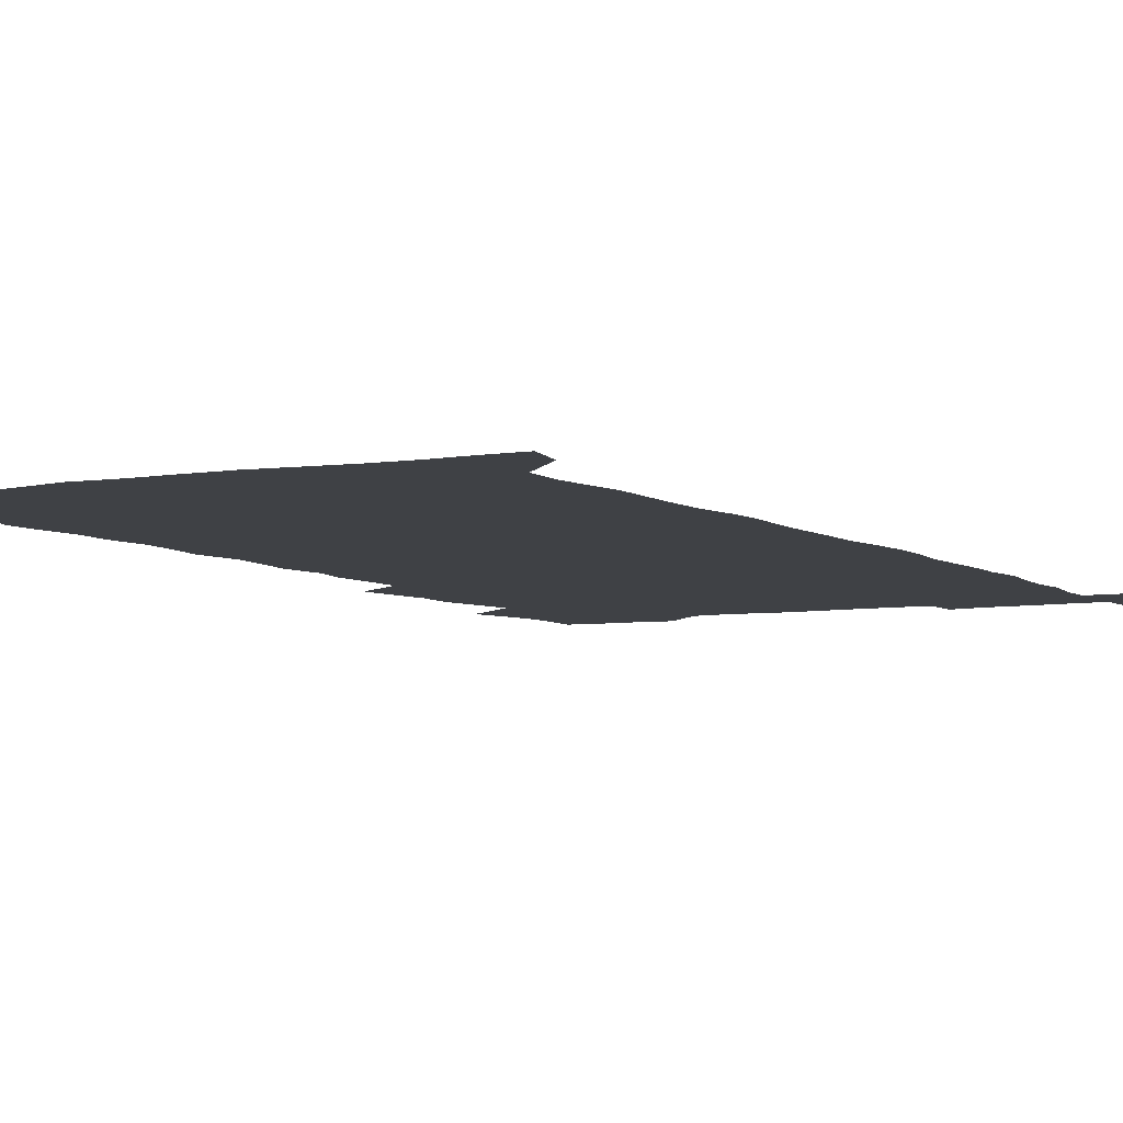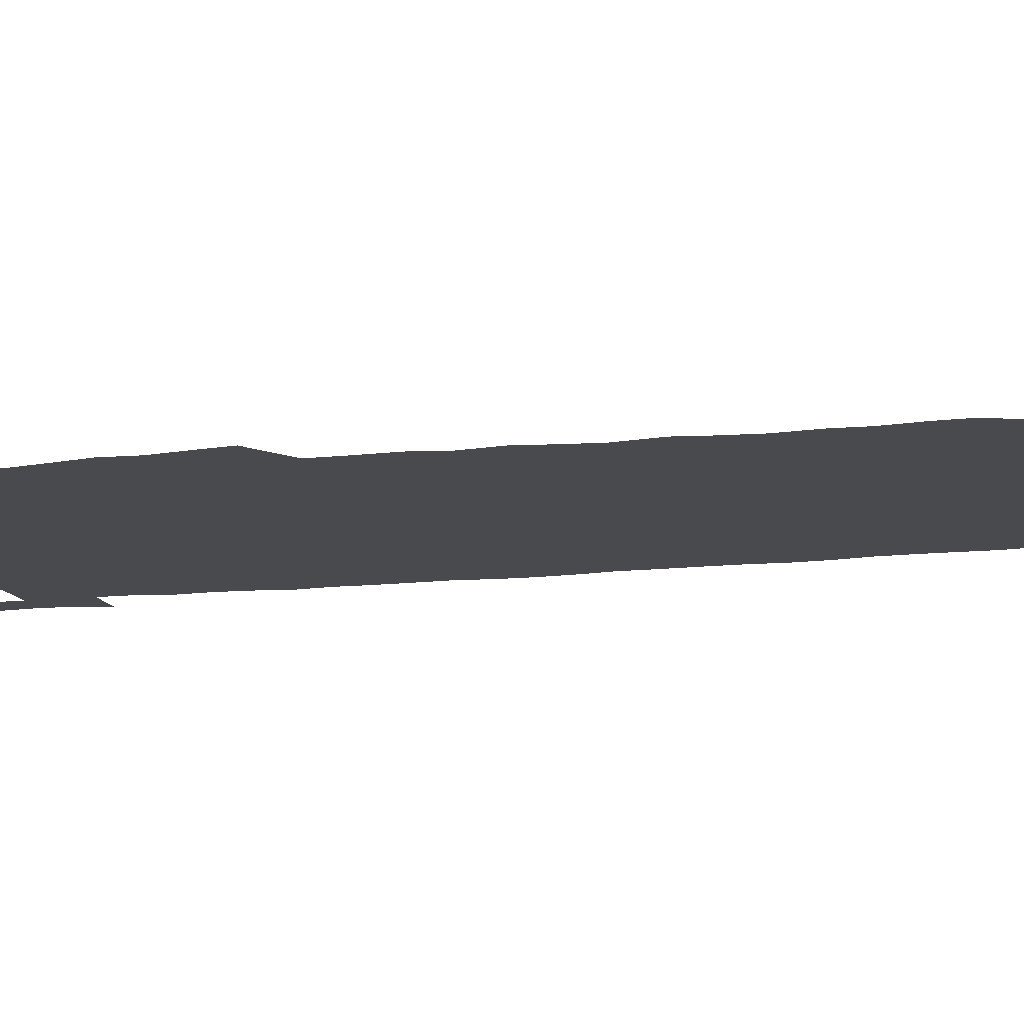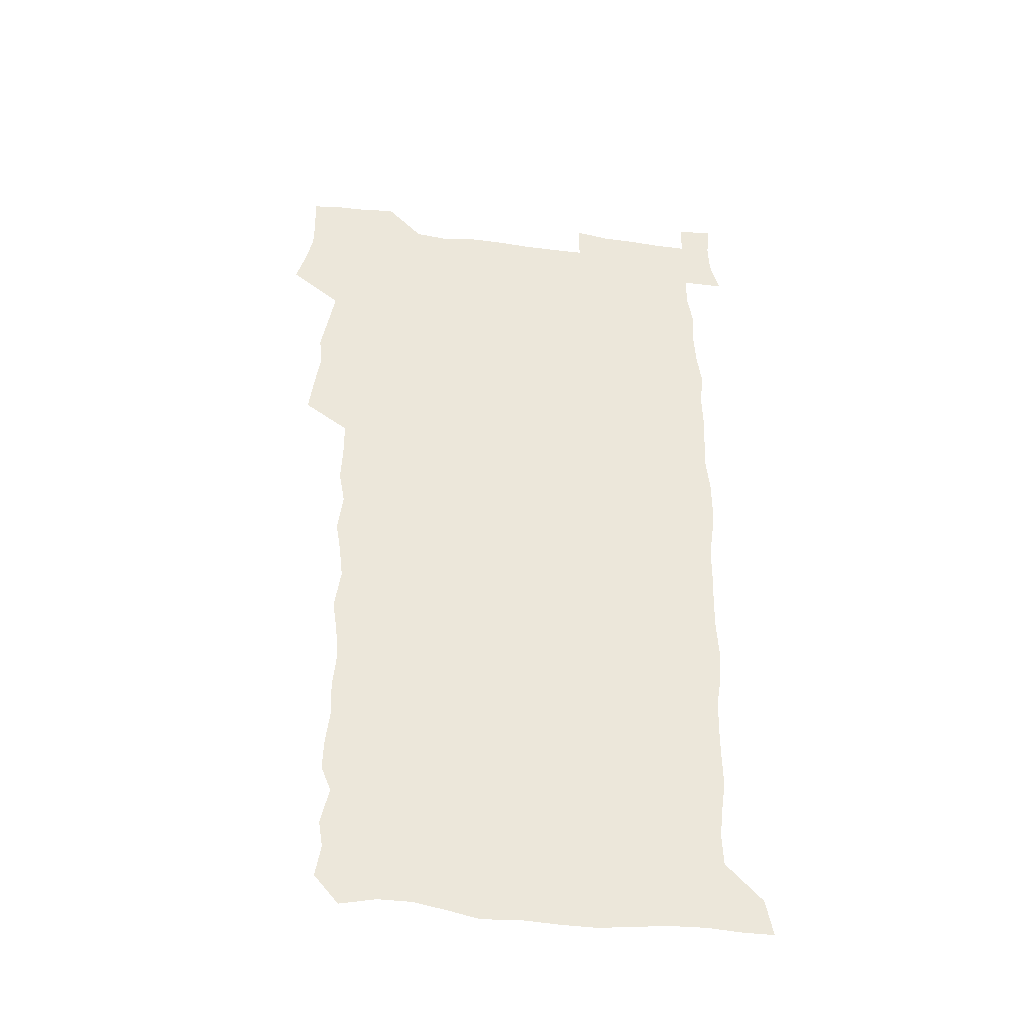
<metadata>
{"format":"obj","ext":"obj","renderer":"f3d","projection":"perspective","resolution":1024,"background":"white","views":[{"elev":-5.6,"azim":28.1,"up":"+Z"},{"elev":-13.1,"azim":-76.1,"up":"+Z"},{"elev":-41.2,"azim":-8.6,"up":"+Y"}]}
</metadata>
<code>
v 458.3 527.4 0
v 462.5 541.3 0
v 465.8 555.7 0
v 466 570.2 0
v 465.2 585.3 0
v 471.2 430.5 0
v 473.3 446.2 0
v 475.8 462.3 0
v 474.7 477.4 0
v 477.8 493.6 0
v 480.8 510 0
v 481.2 524.8 0
v 478.5 540.2 0
v 483.6 554 0
v 481.7 569.3 0
v 479.3 586.9 0
v 492.2 156.2 0
v 494.6 170.7 0
v 492.7 182.5 0
v 496.4 199.3 0
v 491.9 210.7 0
v 492.5 225.3 0
v 494.4 241.4 0
v 493.7 255.9 0
v 495.3 272.8 0
v 494 287.9 0
v 491.9 302.3 0
v 494.7 321.4 0
v 493 336.4 0
v 490.6 351.1 0
v 493 369 0
v 490.3 384.2 0
v 491 400.8 0
v 491 416.7 0
v 494.1 433.7 0
v 493.8 448.8 0
v 495.7 464.3 0
v 495.7 479.3 0
v 495.4 494.3 0
v 497.6 509.8 0
v 497.5 524.7 0
v 498.3 539.3 0
v 497.3 554.6 0
v 495.7 570.3 0
v 493.7 587.1 0
v 503 143.4 0
v 509.7 161.9 0
v 513.8 178.3 0
v 512 190.8 0
v 513.5 206.1 0
v 513.7 220.8 0
v 515.9 237.3 0
v 516.3 252.4 0
v 515.6 266.9 0
v 514 280.7 0
v 513.4 295.6 0
v 510.4 309.4 0
v 511.2 325.7 0
v 511.6 341.8 0
v 511 357.3 0
v 511.2 373.2 0
v 512.4 389.5 0
v 512.6 404.7 0
v 509.5 419.2 0
v 510.9 435 0
v 512.3 450.6 0
v 512.2 465.2 0
v 510.4 479.9 0
v 512.6 494.9 0
v 513.1 509.8 0
v 513.8 524.3 0
v 513.2 539.2 0
v 511.9 554.6 0
v 510.2 570.2 0
v 507.4 588.8 0
v 519.2 146.9 0
v 524.1 163.5 0
v 528.7 181.9 0
v 527.9 194.8 0
v 529.8 211 0
v 531 226.7 0
v 531.3 241.5 0
v 531.4 256.3 0
v 531.1 271 0
v 530.3 285.4 0
v 529.5 300 0
v 529.2 315.3 0
v 529.2 330.6 0
v 528.8 345.6 0
v 528.1 360.5 0
v 527.9 375.9 0
v 528.1 391.2 0
v 527.8 406.3 0
v 527.2 421.2 0
v 527.4 436.4 0
v 526.8 451 0
v 527.2 465.8 0
v 529.8 481.1 0
v 528.7 495.4 0
v 528.7 509.8 0
v 528.6 524.3 0
v 528.7 538.6 0
v 527.2 553.9 0
v 524 571.8 0
v 534.1 146.9 0
v 539.3 165.3 0
v 542.3 182.6 0
v 545.3 200.7 0
v 545.8 215.3 0
v 546.2 230.1 0
v 546.1 244.5 0
v 545.7 258.7 0
v 545.2 273.1 0
v 545 288 0
v 544.5 302.6 0
v 544.8 318.1 0
v 543.8 332.3 0
v 543.6 347.2 0
v 543.2 362 0
v 543.8 377.9 0
v 542.9 392.2 0
v 544.3 408.3 0
v 543.5 422.6 0
v 543.7 437.5 0
v 544.1 452.3 0
v 544 466.8 0
v 543.8 481.2 0
v 543.7 495.6 0
v 543.7 509.8 0
v 543.2 524.2 0
v 544.2 538 0
v 541.8 554.4 0
v 540.1 570.2 0
v 548.6 144.3 0
v 553.1 163.3 0
v 557.1 184.5 0
v 559.4 202.7 0
v 559.7 216.8 0
v 560.4 232.2 0
v 559.9 245.9 0
v 559.9 260.6 0
v 559.6 275 0
v 559 289.2 0
v 559.1 304.7 0
v 558.4 318.7 0
v 558.4 333.8 0
v 558.2 348.5 0
v 557.3 362.3 0
v 558.1 378.5 0
v 557.9 393.3 0
v 558.5 408.6 0
v 558.3 423.1 0
v 558 437.5 0
v 558.5 452.5 0
v 558.4 466.9 0
v 558.3 481.3 0
v 558.2 495.7 0
v 558.2 509.9 0
v 558 524.2 0
v 558.3 538 0
v 557 553.4 0
v 554.4 572.6 0
v 563.4 141.1 0
v 569.4 166.8 0
v 571 183.7 0
v 572.5 201.8 0
v 574 219.9 0
v 574.1 233.4 0
v 573.7 246.8 0
v 573.6 261.2 0
v 573.6 276.1 0
v 573.3 290.7 0
v 573.1 305.5 0
v 573.2 320.6 0
v 572.8 335 0
v 571.8 348.8 0
v 573 365.2 0
v 573.1 380.1 0
v 572.9 394.3 0
v 572.9 409 0
v 572.8 423.5 0
v 572.7 438 0
v 573.1 452.9 0
v 572.6 467.2 0
v 572.7 481.5 0
v 573 495.9 0
v 572.8 510.1 0
v 572.6 524.4 0
v 572.3 538.8 0
v 571.4 554.3 0
v 569.5 572.5 0
v 580.5 142.2 0
v 584.3 167.3 0
v 585.6 185 0
v 586.5 202.3 0
v 587 217.8 0
v 587.3 233.6 0
v 587.3 247.3 0
v 587.3 261.1 0
v 587.4 277.4 0
v 587 290.8 0
v 587.1 306.3 0
v 586.9 320.6 0
v 587.1 336.1 0
v 586.8 350.4 0
v 586.9 365.3 0
v 586.8 379.4 0
v 587.1 394.6 0
v 587 409 0
v 587 423.6 0
v 586.9 437.9 0
v 587 452.8 0
v 587.2 467.3 0
v 587 481.6 0
v 587 495.9 0
v 587.2 510.2 0
v 587 524.4 0
v 586.8 538.8 0
v 586.2 554.4 0
v 585.2 571.6 0
v 597.3 141.4 0
v 599 165.7 0
v 600 186.5 0
v 600.3 201.9 0
v 600.4 217.1 0
v 600.2 234 0
v 601 246.1 0
v 600.9 260.7 0
v 600.9 277.1 0
v 600.8 291.2 0
v 600.9 305.5 0
v 600.8 320.2 0
v 600.7 337 0
v 600.8 350.3 0
v 601.1 365.9 0
v 601 380.3 0
v 601.2 394.4 0
v 601.1 409 0
v 601.2 423.4 0
v 601.1 437.9 0
v 601.2 453 0
v 601.3 467.3 0
v 601.3 481.6 0
v 601.3 496 0
v 601.4 510.3 0
v 601.4 524.4 0
v 601.3 538.4 0
v 600.8 555.5 0
v 600.5 571.5 0
v 614 141.3 0
v 614.1 163.3 0
v 614 185.1 0
v 614.1 202.4 0
v 614.2 216.4 0
v 614.2 231.8 0
v 614.4 247.4 0
v 614.5 260.4 0
v 614.3 277.2 0
v 614.4 291.2 0
v 614.8 305.2 0
v 614.7 320.4 0
v 614.7 335.7 0
v 614.8 351.2 0
v 615 365.3 0
v 615.4 379.3 0
v 615.2 394.5 0
v 615.4 408.7 0
v 615.4 423.3 0
v 615.3 438.3 0
v 615.5 452.7 0
v 615.5 467.2 0
v 615.7 481.6 0
v 616 496.1 0
v 615.8 510.7 0
v 615.8 524.9 0
v 615.6 539.3 0
v 615.8 554.5 0
v 615.6 571.7 0
v 615.5 588.8 0
v 630.3 143.3 0
v 628.9 167.8 0
v 628.6 182.7 0
v 627.4 202.3 0
v 627.8 216 0
v 628.3 230.1 0
v 628 245.9 0
v 628 261.2 0
v 628.2 275.7 0
v 628.7 289.4 0
v 628.7 304.5 0
v 628.8 319.7 0
v 628.6 335.4 0
v 628.5 350.5 0
v 628.9 364.9 0
v 629.5 379 0
v 629.5 393.8 0
v 629.5 408.5 0
v 629.9 422.9 0
v 630.7 437.1 0
v 629.8 452.6 0
v 629.7 467.1 0
v 630.1 481.5 0
v 630.4 496.1 0
v 630.4 510.7 0
v 630.3 525.1 0
v 630.3 539.7 0
v 630.4 554.4 0
v 630.8 569.8 0
v 631 586.4 0
v 646.3 144.9 0
v 643.3 167 0
v 642.7 182.5 0
v 642.2 198.6 0
v 642.2 213.5 0
v 642.2 228.4 0
v 641.9 244.3 0
v 643.5 257.6 0
v 642.5 274 0
v 641.9 290.2 0
v 642.4 304.2 0
v 643.2 318.2 0
v 643.2 333.5 0
v 644.8 347.5 0
v 643.5 363.5 0
v 644.5 377.7 0
v 645.5 392 0
v 644.7 407.5 0
v 644.6 422.4 0
v 644.9 437.1 0
v 644.3 452.1 0
v 645.9 466.6 0
v 644.9 481.5 0
v 645.4 496 0
v 645.4 510.7 0
v 645.4 525.3 0
v 645.2 540 0
v 645.4 554.8 0
v 645.5 569.6 0
v 645.9 586.2 0
v 661.7 145.3 0
v 656.8 167.4 0
v 657 180.8 0
v 657.1 195.2 0
v 656.5 211 0
v 656.3 226.3 0
v 656.9 240.8 0
v 657.6 255.4 0
v 657.4 271 0
v 658.3 285.7 0
v 658.8 300.4 0
v 657.6 316.4 0
v 659.7 330.3 0
v 660.4 345 0
v 658.5 361.7 0
v 660 375.9 0
v 660.8 390.7 0
v 659.9 406.3 0
v 660 421.2 0
v 660.9 435.9 0
v 660.7 451 0
v 662 465.7 0
v 660.9 481 0
v 660.8 495.8 0
v 660.9 510.6 0
v 662 525.6 0
v 661 540.6 0
v 660.6 555.5 0
v 660.2 569.9 0
v 660.8 585.3 0
v 677.1 144.4 0
v 672.8 163.3 0
v 671.6 177.8 0
v 671 192.6 0
v 672.5 206 0
v 674.4 219.5 0
v 674.2 234.8 0
v 674.1 250.3 0
v 674.6 265.4 0
v 676.8 279.6 0
v 677.6 294.5 0
v 676.6 310.7 0
v 676.7 326.2 0
v 677.2 341.5 0
v 677.2 357.4 0
v 679.2 372.1 0
v 680.3 387 0
v 680.1 402.5 0
v 678.4 418.8 0
v 679 434 0
v 679.5 449.3 0
v 679.1 464.7 0
v 680.7 479.7 0
v 678.6 495.4 0
v 677.6 510.5 0
v 678.7 525.6 0
v 676.1 541.5 0
v 676.1 556.5 0
v 675.4 570.6 0
v 675.6 585.3 0
v 675.7 599.8 0
v 691.3 144.4 0
v 688.1 160.7 0
v 695.5 556.7 0
v 691.2 571.8 0
v 690.6 586 0
v 692 601.7 0
f 11 12 1
f 1 12 2
f 12 13 2
f 2 13 3
f 13 14 3
f 3 14 4
f 14 15 4
f 4 15 5
f 15 16 5
f 34 35 6
f 6 35 7
f 35 36 7
f 7 36 8
f 36 37 8
f 8 37 9
f 37 38 9
f 9 38 10
f 38 39 10
f 10 39 11
f 39 40 11
f 11 40 12
f 40 41 12
f 12 41 13
f 41 42 13
f 13 42 14
f 42 43 14
f 14 43 15
f 43 44 15
f 15 44 16
f 44 45 16
f 46 47 17
f 17 47 18
f 47 48 18
f 18 48 19
f 48 49 19
f 19 49 20
f 49 50 20
f 20 50 21
f 50 51 21
f 21 51 22
f 51 52 22
f 22 52 23
f 52 53 23
f 23 53 24
f 53 54 24
f 24 54 25
f 54 55 25
f 25 55 26
f 55 56 26
f 26 56 27
f 56 57 27
f 27 57 28
f 57 58 28
f 28 58 29
f 58 59 29
f 29 59 30
f 59 60 30
f 30 60 31
f 60 61 31
f 31 61 32
f 61 62 32
f 32 62 33
f 62 63 33
f 33 63 34
f 63 64 34
f 34 64 35
f 64 65 35
f 35 65 36
f 65 66 36
f 36 66 37
f 66 67 37
f 37 67 38
f 67 68 38
f 38 68 39
f 68 69 39
f 39 69 40
f 69 70 40
f 40 70 41
f 70 71 41
f 41 71 42
f 71 72 42
f 42 72 43
f 72 73 43
f 43 73 44
f 73 74 44
f 44 74 45
f 74 75 45
f 46 76 47
f 76 77 47
f 47 77 48
f 77 78 48
f 48 78 49
f 78 79 49
f 49 79 50
f 79 80 50
f 50 80 51
f 80 81 51
f 51 81 52
f 81 82 52
f 52 82 53
f 82 83 53
f 53 83 54
f 83 84 54
f 54 84 55
f 84 85 55
f 55 85 56
f 85 86 56
f 56 86 57
f 86 87 57
f 57 87 58
f 87 88 58
f 58 88 59
f 88 89 59
f 59 89 60
f 89 90 60
f 60 90 61
f 90 91 61
f 61 91 62
f 91 92 62
f 62 92 63
f 92 93 63
f 63 93 64
f 93 94 64
f 64 94 65
f 94 95 65
f 65 95 66
f 95 96 66
f 66 96 67
f 96 97 67
f 67 97 68
f 97 98 68
f 68 98 69
f 98 99 69
f 69 99 70
f 99 100 70
f 70 100 71
f 100 101 71
f 71 101 72
f 101 102 72
f 72 102 73
f 102 103 73
f 73 103 74
f 103 104 74
f 74 104 75
f 76 105 77
f 105 106 77
f 77 106 78
f 106 107 78
f 78 107 79
f 107 108 79
f 79 108 80
f 108 109 80
f 80 109 81
f 109 110 81
f 81 110 82
f 110 111 82
f 82 111 83
f 111 112 83
f 83 112 84
f 112 113 84
f 84 113 85
f 113 114 85
f 85 114 86
f 114 115 86
f 86 115 87
f 115 116 87
f 87 116 88
f 116 117 88
f 88 117 89
f 117 118 89
f 89 118 90
f 118 119 90
f 90 119 91
f 119 120 91
f 91 120 92
f 120 121 92
f 92 121 93
f 121 122 93
f 93 122 94
f 122 123 94
f 94 123 95
f 123 124 95
f 95 124 96
f 124 125 96
f 96 125 97
f 125 126 97
f 97 126 98
f 126 127 98
f 98 127 99
f 127 128 99
f 99 128 100
f 128 129 100
f 100 129 101
f 129 130 101
f 101 130 102
f 130 131 102
f 102 131 103
f 131 132 103
f 103 132 104
f 132 133 104
f 105 134 106
f 134 135 106
f 106 135 107
f 135 136 107
f 107 136 108
f 136 137 108
f 108 137 109
f 137 138 109
f 109 138 110
f 138 139 110
f 110 139 111
f 139 140 111
f 111 140 112
f 140 141 112
f 112 141 113
f 141 142 113
f 113 142 114
f 142 143 114
f 114 143 115
f 143 144 115
f 115 144 116
f 144 145 116
f 116 145 117
f 145 146 117
f 117 146 118
f 146 147 118
f 118 147 119
f 147 148 119
f 119 148 120
f 148 149 120
f 120 149 121
f 149 150 121
f 121 150 122
f 150 151 122
f 122 151 123
f 151 152 123
f 123 152 124
f 152 153 124
f 124 153 125
f 153 154 125
f 125 154 126
f 154 155 126
f 126 155 127
f 155 156 127
f 127 156 128
f 156 157 128
f 128 157 129
f 157 158 129
f 129 158 130
f 158 159 130
f 130 159 131
f 159 160 131
f 131 160 132
f 160 161 132
f 132 161 133
f 161 162 133
f 134 163 135
f 163 164 135
f 135 164 136
f 164 165 136
f 136 165 137
f 165 166 137
f 137 166 138
f 166 167 138
f 138 167 139
f 167 168 139
f 139 168 140
f 168 169 140
f 140 169 141
f 169 170 141
f 141 170 142
f 170 171 142
f 142 171 143
f 171 172 143
f 143 172 144
f 172 173 144
f 144 173 145
f 173 174 145
f 145 174 146
f 174 175 146
f 146 175 147
f 175 176 147
f 147 176 148
f 176 177 148
f 148 177 149
f 177 178 149
f 149 178 150
f 178 179 150
f 150 179 151
f 179 180 151
f 151 180 152
f 180 181 152
f 152 181 153
f 181 182 153
f 153 182 154
f 182 183 154
f 154 183 155
f 183 184 155
f 155 184 156
f 184 185 156
f 156 185 157
f 185 186 157
f 157 186 158
f 186 187 158
f 158 187 159
f 187 188 159
f 159 188 160
f 188 189 160
f 160 189 161
f 189 190 161
f 161 190 162
f 190 191 162
f 163 192 164
f 192 193 164
f 164 193 165
f 193 194 165
f 165 194 166
f 194 195 166
f 166 195 167
f 195 196 167
f 167 196 168
f 196 197 168
f 168 197 169
f 197 198 169
f 169 198 170
f 198 199 170
f 170 199 171
f 199 200 171
f 171 200 172
f 200 201 172
f 172 201 173
f 201 202 173
f 173 202 174
f 202 203 174
f 174 203 175
f 203 204 175
f 175 204 176
f 204 205 176
f 176 205 177
f 205 206 177
f 177 206 178
f 206 207 178
f 178 207 179
f 207 208 179
f 179 208 180
f 208 209 180
f 180 209 181
f 209 210 181
f 181 210 182
f 210 211 182
f 182 211 183
f 211 212 183
f 183 212 184
f 212 213 184
f 184 213 185
f 213 214 185
f 185 214 186
f 214 215 186
f 186 215 187
f 215 216 187
f 187 216 188
f 216 217 188
f 188 217 189
f 217 218 189
f 189 218 190
f 218 219 190
f 190 219 191
f 219 220 191
f 192 221 193
f 221 222 193
f 193 222 194
f 222 223 194
f 194 223 195
f 223 224 195
f 195 224 196
f 224 225 196
f 196 225 197
f 225 226 197
f 197 226 198
f 226 227 198
f 198 227 199
f 227 228 199
f 199 228 200
f 228 229 200
f 200 229 201
f 229 230 201
f 201 230 202
f 230 231 202
f 202 231 203
f 231 232 203
f 203 232 204
f 232 233 204
f 204 233 205
f 233 234 205
f 205 234 206
f 234 235 206
f 206 235 207
f 235 236 207
f 207 236 208
f 236 237 208
f 208 237 209
f 237 238 209
f 209 238 210
f 238 239 210
f 210 239 211
f 239 240 211
f 211 240 212
f 240 241 212
f 212 241 213
f 241 242 213
f 213 242 214
f 242 243 214
f 214 243 215
f 243 244 215
f 215 244 216
f 244 245 216
f 216 245 217
f 245 246 217
f 217 246 218
f 246 247 218
f 218 247 219
f 247 248 219
f 219 248 220
f 248 249 220
f 221 250 222
f 250 251 222
f 222 251 223
f 251 252 223
f 223 252 224
f 252 253 224
f 224 253 225
f 253 254 225
f 225 254 226
f 254 255 226
f 226 255 227
f 255 256 227
f 227 256 228
f 256 257 228
f 228 257 229
f 257 258 229
f 229 258 230
f 258 259 230
f 230 259 231
f 259 260 231
f 231 260 232
f 260 261 232
f 232 261 233
f 261 262 233
f 233 262 234
f 262 263 234
f 234 263 235
f 263 264 235
f 235 264 236
f 264 265 236
f 236 265 237
f 265 266 237
f 237 266 238
f 266 267 238
f 238 267 239
f 267 268 239
f 239 268 240
f 268 269 240
f 240 269 241
f 269 270 241
f 241 270 242
f 270 271 242
f 242 271 243
f 271 272 243
f 243 272 244
f 272 273 244
f 244 273 245
f 273 274 245
f 245 274 246
f 274 275 246
f 246 275 247
f 275 276 247
f 247 276 248
f 276 277 248
f 248 277 249
f 277 278 249
f 250 280 251
f 280 281 251
f 251 281 252
f 281 282 252
f 252 282 253
f 282 283 253
f 253 283 254
f 283 284 254
f 254 284 255
f 284 285 255
f 255 285 256
f 285 286 256
f 256 286 257
f 286 287 257
f 257 287 258
f 287 288 258
f 258 288 259
f 288 289 259
f 259 289 260
f 289 290 260
f 260 290 261
f 290 291 261
f 261 291 262
f 291 292 262
f 262 292 263
f 292 293 263
f 263 293 264
f 293 294 264
f 264 294 265
f 294 295 265
f 265 295 266
f 295 296 266
f 266 296 267
f 296 297 267
f 267 297 268
f 297 298 268
f 268 298 269
f 298 299 269
f 269 299 270
f 299 300 270
f 270 300 271
f 300 301 271
f 271 301 272
f 301 302 272
f 272 302 273
f 302 303 273
f 273 303 274
f 303 304 274
f 274 304 275
f 304 305 275
f 275 305 276
f 305 306 276
f 276 306 277
f 306 307 277
f 277 307 278
f 307 308 278
f 278 308 279
f 308 309 279
f 280 310 281
f 310 311 281
f 281 311 282
f 311 312 282
f 282 312 283
f 312 313 283
f 283 313 284
f 313 314 284
f 284 314 285
f 314 315 285
f 285 315 286
f 315 316 286
f 286 316 287
f 316 317 287
f 287 317 288
f 317 318 288
f 288 318 289
f 318 319 289
f 289 319 290
f 319 320 290
f 290 320 291
f 320 321 291
f 291 321 292
f 321 322 292
f 292 322 293
f 322 323 293
f 293 323 294
f 323 324 294
f 294 324 295
f 324 325 295
f 295 325 296
f 325 326 296
f 296 326 297
f 326 327 297
f 297 327 298
f 327 328 298
f 298 328 299
f 328 329 299
f 299 329 300
f 329 330 300
f 300 330 301
f 330 331 301
f 301 331 302
f 331 332 302
f 302 332 303
f 332 333 303
f 303 333 304
f 333 334 304
f 304 334 305
f 334 335 305
f 305 335 306
f 335 336 306
f 306 336 307
f 336 337 307
f 307 337 308
f 337 338 308
f 308 338 309
f 338 339 309
f 310 340 311
f 340 341 311
f 311 341 312
f 341 342 312
f 312 342 313
f 342 343 313
f 313 343 314
f 343 344 314
f 314 344 315
f 344 345 315
f 315 345 316
f 345 346 316
f 316 346 317
f 346 347 317
f 317 347 318
f 347 348 318
f 318 348 319
f 348 349 319
f 319 349 320
f 349 350 320
f 320 350 321
f 350 351 321
f 321 351 322
f 351 352 322
f 322 352 323
f 352 353 323
f 323 353 324
f 353 354 324
f 324 354 325
f 354 355 325
f 325 355 326
f 355 356 326
f 326 356 327
f 356 357 327
f 327 357 328
f 357 358 328
f 328 358 329
f 358 359 329
f 329 359 330
f 359 360 330
f 330 360 331
f 360 361 331
f 331 361 332
f 361 362 332
f 332 362 333
f 362 363 333
f 333 363 334
f 363 364 334
f 334 364 335
f 364 365 335
f 335 365 336
f 365 366 336
f 336 366 337
f 366 367 337
f 337 367 338
f 367 368 338
f 338 368 339
f 368 369 339
f 340 370 341
f 370 371 341
f 341 371 342
f 371 372 342
f 342 372 343
f 372 373 343
f 343 373 344
f 373 374 344
f 344 374 345
f 374 375 345
f 345 375 346
f 375 376 346
f 346 376 347
f 376 377 347
f 347 377 348
f 377 378 348
f 348 378 349
f 378 379 349
f 349 379 350
f 379 380 350
f 350 380 351
f 380 381 351
f 351 381 352
f 381 382 352
f 352 382 353
f 382 383 353
f 353 383 354
f 383 384 354
f 354 384 355
f 384 385 355
f 355 385 356
f 385 386 356
f 356 386 357
f 386 387 357
f 357 387 358
f 387 388 358
f 358 388 359
f 388 389 359
f 359 389 360
f 389 390 360
f 360 390 361
f 390 391 361
f 361 391 362
f 391 392 362
f 362 392 363
f 392 393 363
f 363 393 364
f 393 394 364
f 364 394 365
f 394 395 365
f 365 395 366
f 395 396 366
f 366 396 367
f 396 397 367
f 367 397 368
f 397 398 368
f 368 398 369
f 398 399 369
f 370 401 371
f 401 402 371
f 371 402 372
f 397 403 398
f 403 404 398
f 398 404 399
f 404 405 399
f 399 405 400
f 405 406 400

</code>
